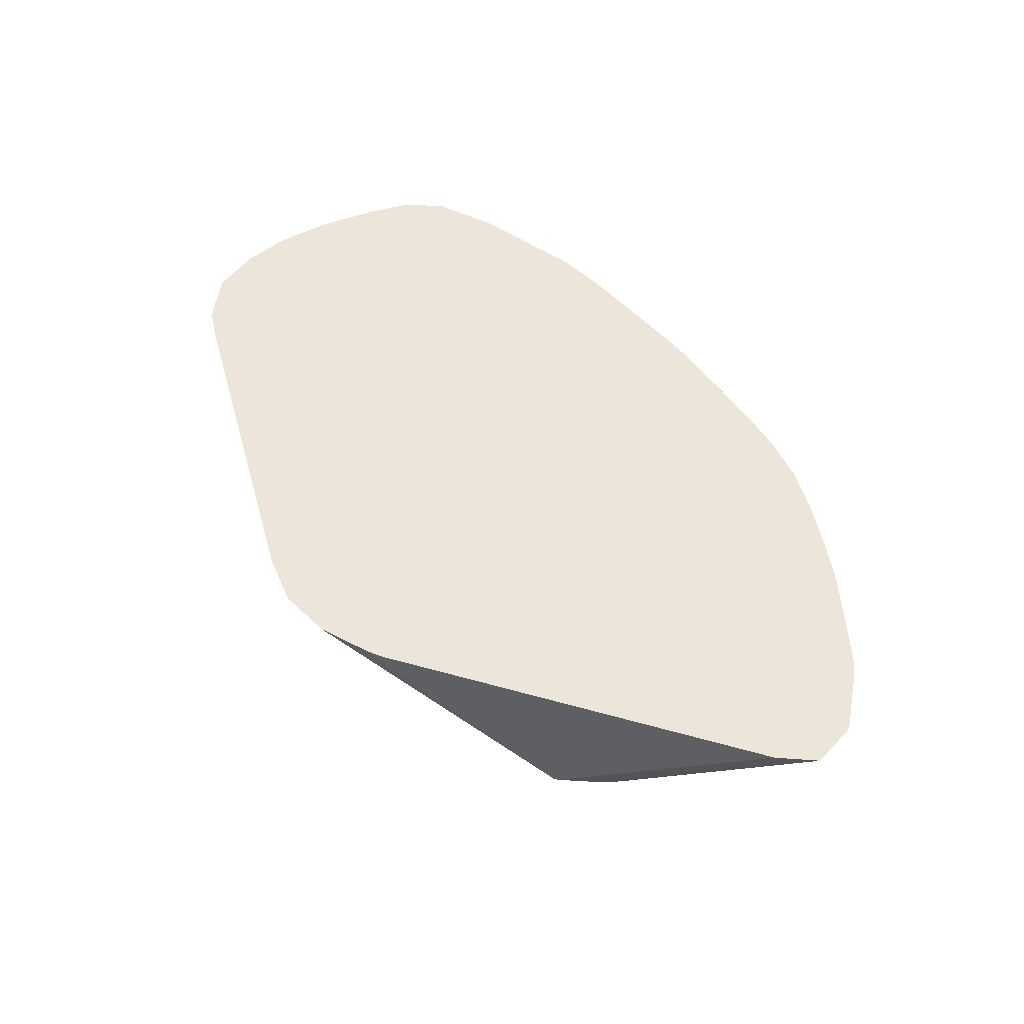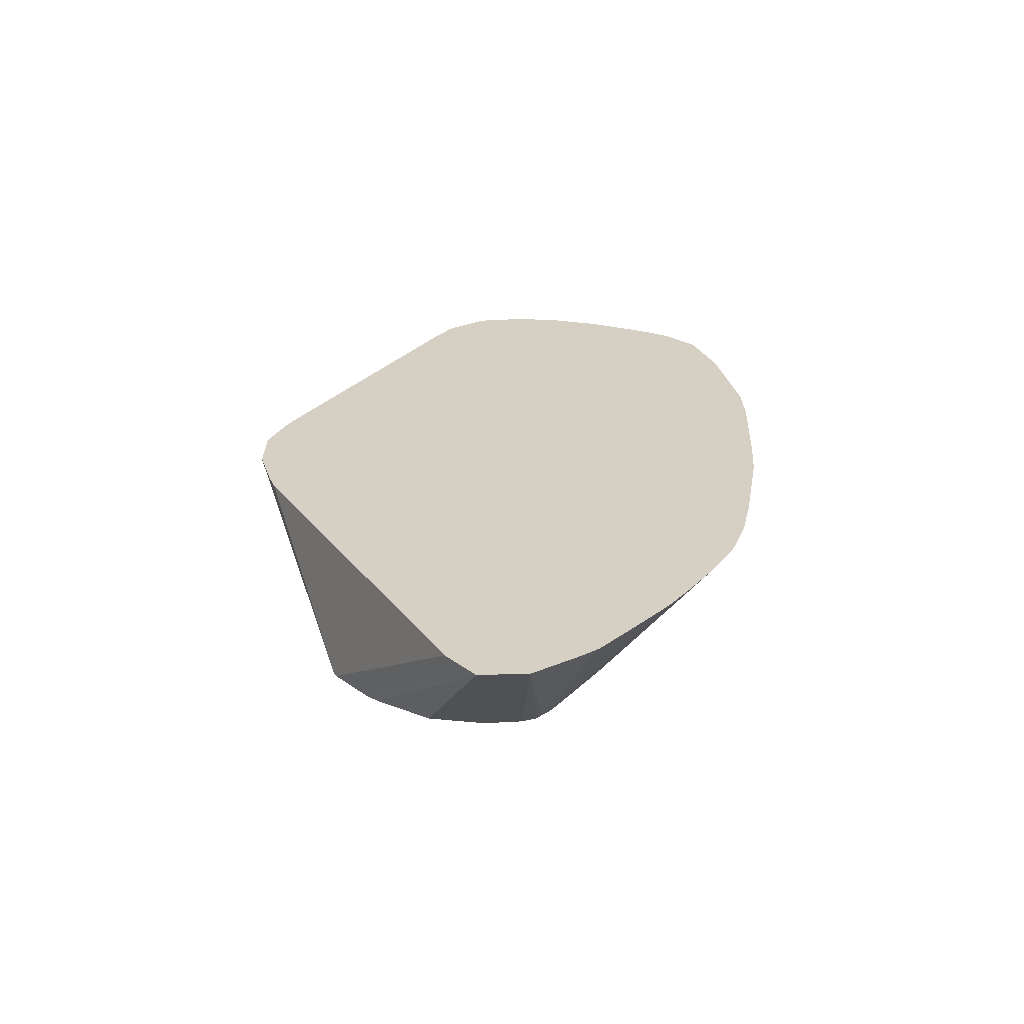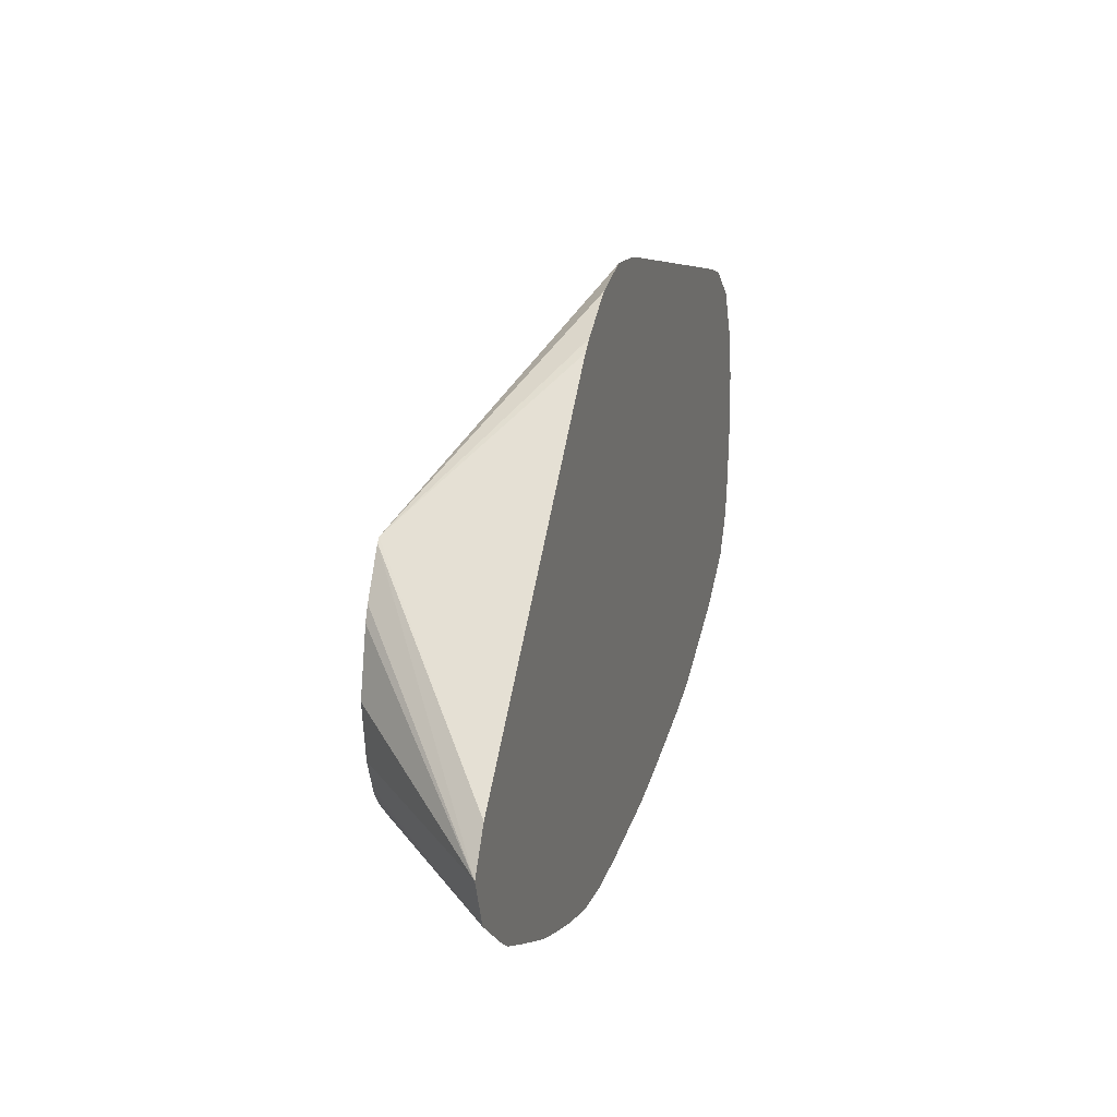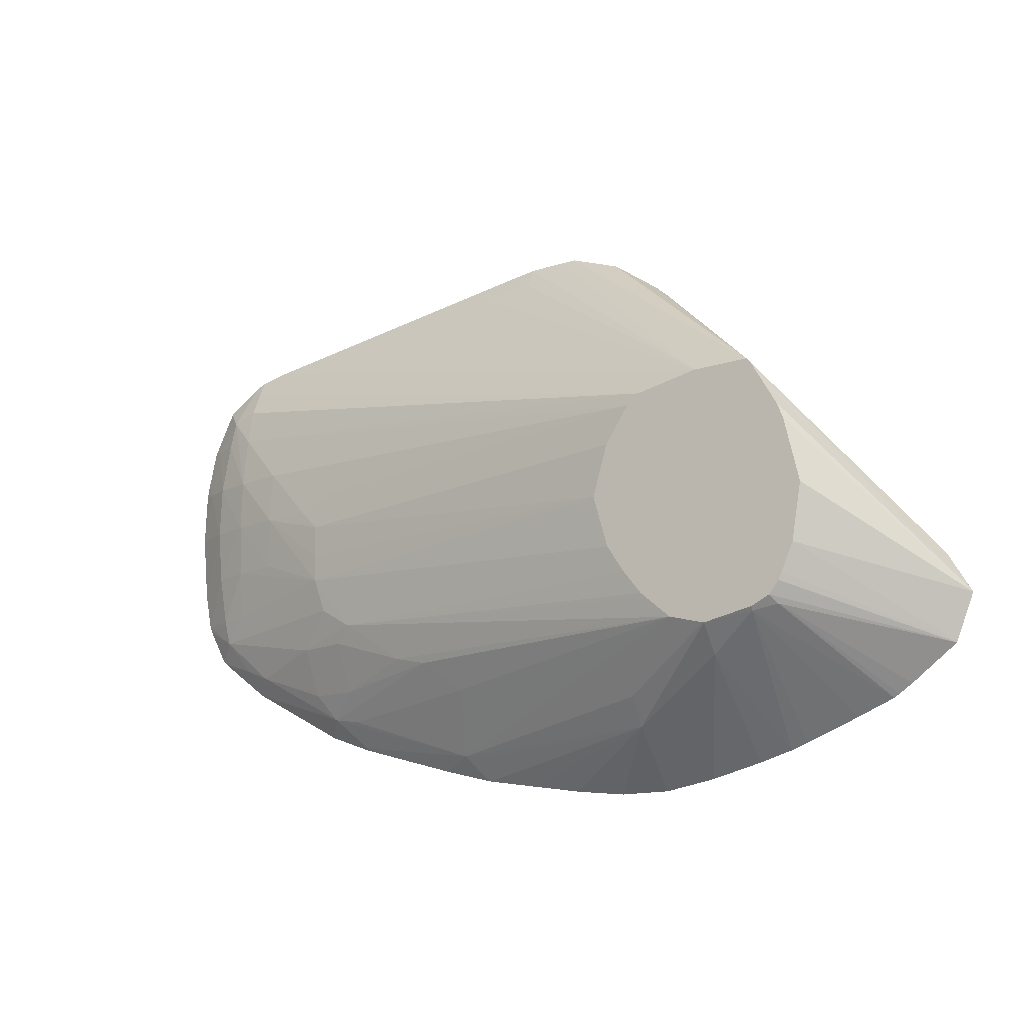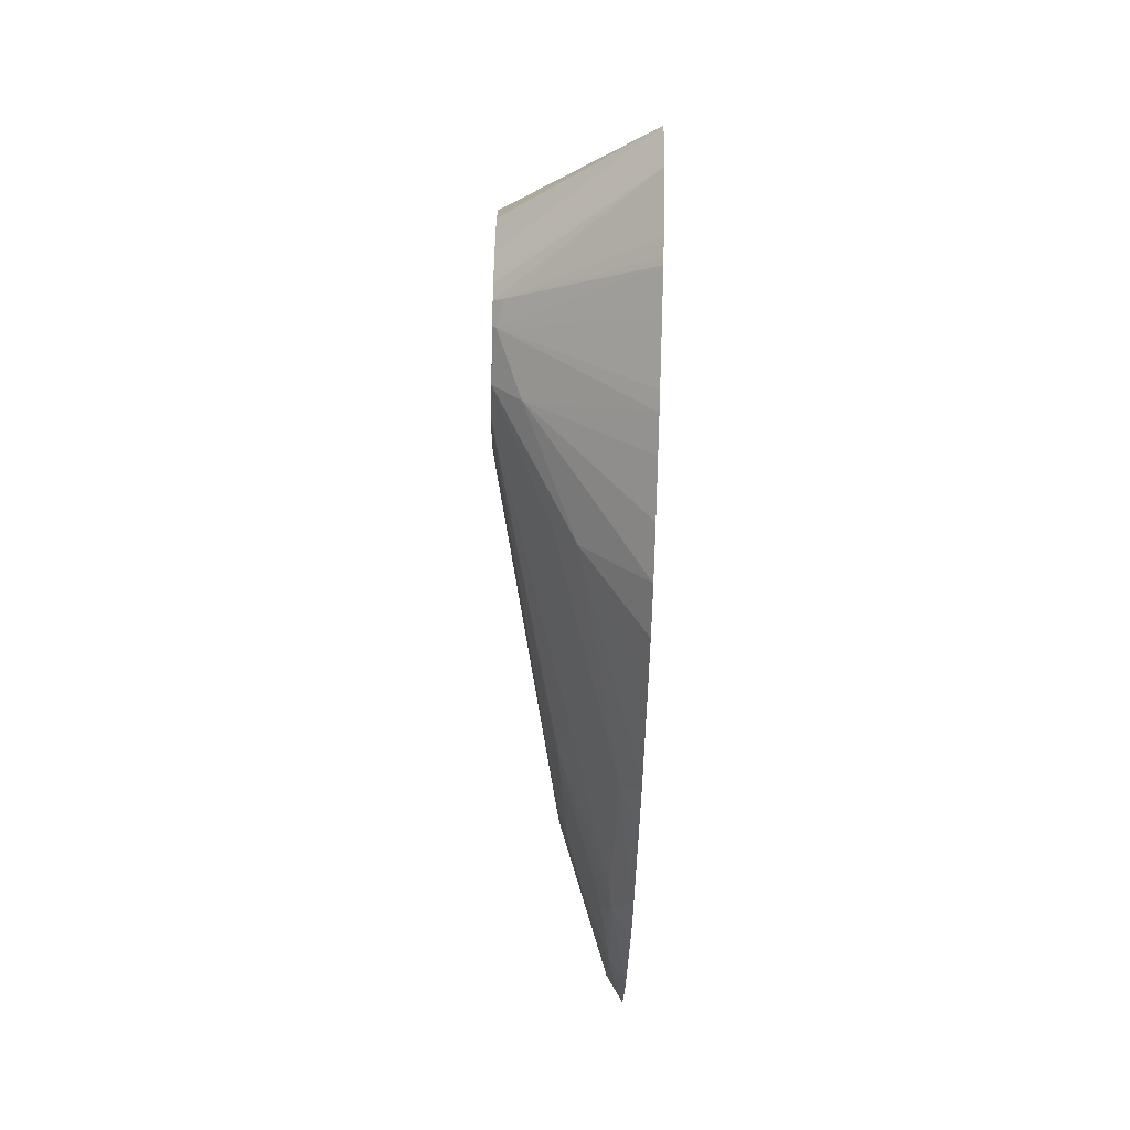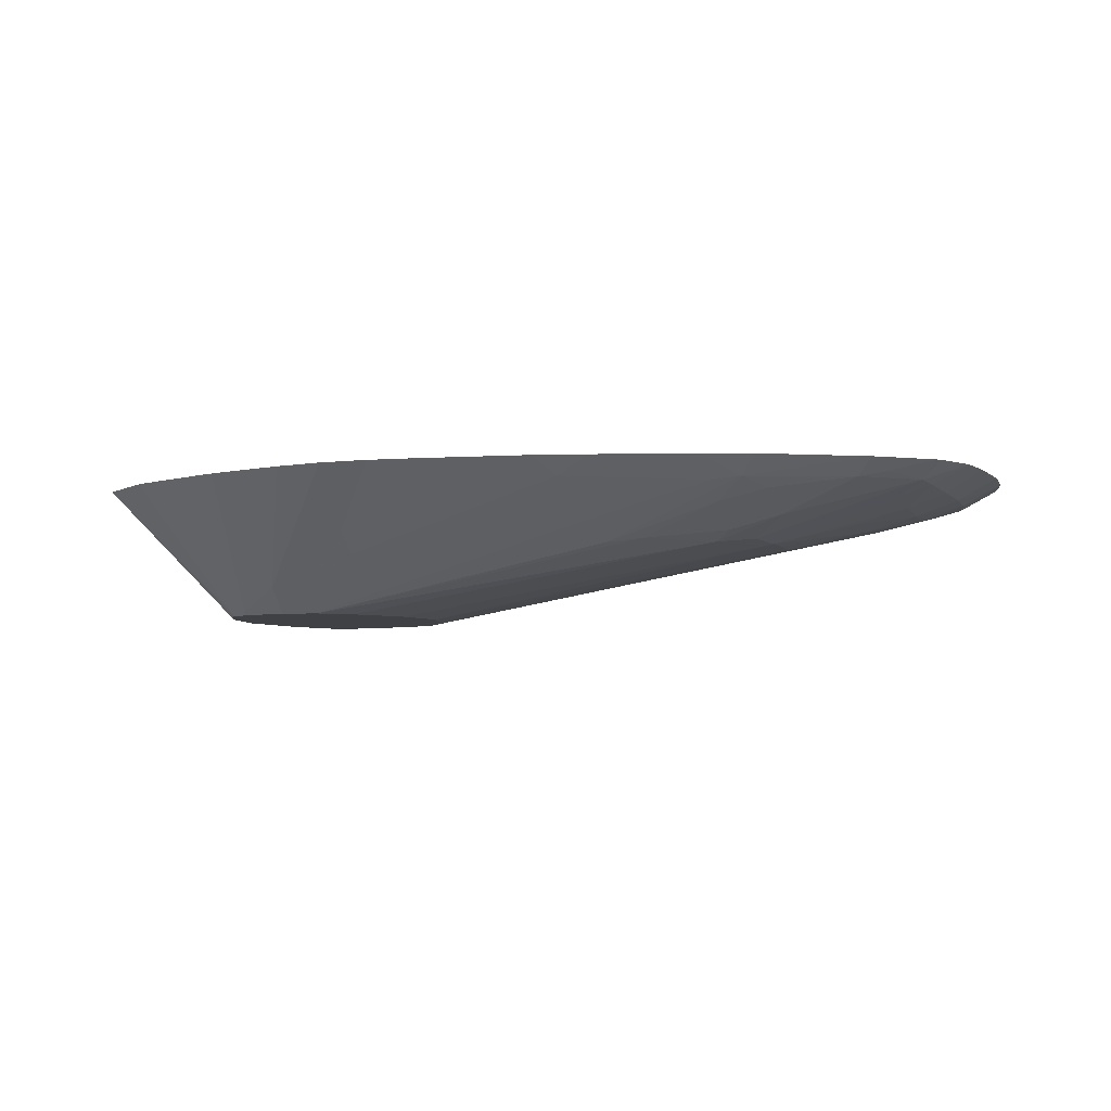
<metadata>
{"format":"obj","ext":"obj","renderer":"f3d","projection":"perspective","resolution":1024,"background":"white","views":[{"elev":54.3,"azim":-116.5,"up":"+Z"},{"elev":26.0,"azim":-71.5,"up":"+Z"},{"elev":16.5,"azim":-73.9,"up":"+Y"},{"elev":-13.6,"azim":-148.9,"up":"+Y"},{"elev":-61.7,"azim":-91.4,"up":"+Y"},{"elev":-5.8,"azim":19.2,"up":"+Z"}]}
</metadata>
<code>
v 0.2036 -0.01254 -0.7823
v 0.2081 -0.01265 -0.7823
v 0.1225 -0.07223 -0.824
v 0.1876 -0.01779 -0.7823
v 0.2198 -0.01325 -0.7823
v 0.1394 -0.07294 -0.824
v 0.1213 -0.07352 -0.824
v 0.07886 -0.128 -0.7823
v 0.1692 -0.03112 -0.7823
v 0.173 -0.02792 -0.7823
v 0.2261 -0.01435 -0.7823
v 0.2362 -0.02138 -0.7854
v 0.2198 -0.01981 -0.7862
v 0.1585 -0.07736 -0.824
v 0.3248 -0.03298 -0.7823
v 0.1134 -0.08733 -0.824
v 0.07146 -0.1403 -0.7823
v 0.1623 -0.0805 -0.824
v 0.3344 -0.03533 -0.7823
v 0.3344 -0.03987 -0.7845
v 0.3344 -0.04805 -0.7883
v 0.3344 -0.05926 -0.7907
v 0.1115 -0.09194 -0.824
v 0.07703 -0.1546 -0.7823
v 0.1069 -0.1115 -0.824
v 0.1098 -0.1289 -0.824
v 0.1697 -0.09183 -0.824
v 0.318 -0.07561 -0.7966
v 0.2888 -0.08749 -0.8031
v 0.3003 -0.09263 -0.8017
v 0.3377 -0.03704 -0.7823
v 0.343 -0.05079 -0.7873
v 0.3344 -0.07552 -0.7929
v 0.07714 -0.1548 -0.7823
v 0.1135 -0.1375 -0.824
v 0.1743 -0.1076 -0.824
v 0.294 -0.09846 -0.8035
v 0.318 -0.09201 -0.798
v 0.3487 -0.04501 -0.7823
v 0.3447 -0.05924 -0.7878
v 0.3557 -0.05922 -0.7823
v 0.3529 -0.05924 -0.7837
v 0.3472 -0.07547 -0.7886
v 0.3344 -0.09192 -0.7935
v 0.09126 -0.1656 -0.7823
v 0.1145 -0.1396 -0.824
v 0.1175 -0.1436 -0.824
v 0.116 -0.1459 -0.821
v 0.1697 -0.1235 -0.824
v 0.294 -0.1085 -0.8035
v 0.2935 -0.1171 -0.8035
v 0.318 -0.1084 -0.7973
v 0.3585 -0.07121 -0.7823
v 0.3554 -0.07547 -0.7844
v 0.3476 -0.09189 -0.7889
v 0.3465 -0.1084 -0.7885
v 0.3344 -0.1084 -0.7927
v 0.09535 -0.1685 -0.7823
v 0.1232 -0.1464 -0.824
v 0.1234 -0.1475 -0.8229
v 0.09701 -0.1695 -0.7823
v 0.1643 -0.1318 -0.824
v 0.3343 -0.1241 -0.7908
v 0.3428 -0.132 -0.7873
v 0.2902 -0.1277 -0.8028
v 0.2793 -0.134 -0.8039
v 0.3592 -0.07548 -0.7823
v 0.3599 -0.09189 -0.7823
v 0.358 -0.1124 -0.7823
v 0.3443 -0.1242 -0.7878
v 0.3558 -0.124 -0.7823
v 0.1382 -0.1497 -0.824
v 0.1388 -0.158 -0.8159
v 0.13 -0.1829 -0.7823
v 0.1249 -0.181 -0.7823
v 0.1111 -0.1754 -0.7823
v 0.1086 -0.1744 -0.7823
v 0.1587 -0.1388 -0.824
v 0.3548 -0.1263 -0.7823
v 0.3489 -0.1374 -0.7823
v 0.348 -0.1381 -0.7823
v 0.3343 -0.1426 -0.7856
v 0.3259 -0.146 -0.7873
v 0.3015 -0.1394 -0.7969
v 0.2849 -0.1393 -0.801
v 0.2593 -0.147 -0.8034
v 0.1492 -0.1469 -0.824
v 0.157 -0.1403 -0.824
v 0.1391 -0.1495 -0.824
v 0.1707 -0.1667 -0.8074
v 0.171 -0.1751 -0.8009
v 0.1718 -0.1929 -0.7823
v 0.1562 -0.1901 -0.7823
v 0.1402 -0.1859 -0.7823
v 0.3343 -0.1485 -0.7823
v 0.3309 -0.151 -0.7823
v 0.2945 -0.1628 -0.788
v 0.3006 -0.1545 -0.7906
v 0.2851 -0.1548 -0.7942
v 0.2484 -0.1494 -0.8045
v 0.236 -0.1588 -0.8013
v 0.2426 -0.1783 -0.7876
v 0.1875 -0.1931 -0.7823
v 0.2317 -0.1793 -0.7884
v 0.2362 -0.1863 -0.7823
v 0.2198 -0.1889 -0.7823
v 0.2035 -0.1914 -0.7823
v 0.2994 -0.168 -0.7823
v 0.2858 -0.1729 -0.7823
v 0.2852 -0.1725 -0.7828
v 0.2852 -0.1643 -0.7889
v 0.253 -0.1822 -0.7823
v 0.2371 -0.1861 -0.7823
v 0.2367 -0.1862 -0.7823
v 0.2852 -0.1731 -0.7823
f 1 2 3
f 1 3 4
f 1 4 10
f 1 10 9
f 1 9 8
f 1 8 17
f 1 17 24
f 1 24 34
f 1 34 45
f 1 45 58
f 1 58 61
f 1 61 77
f 1 77 76
f 1 76 75
f 1 75 74
f 1 74 94
f 1 94 93
f 1 93 92
f 1 92 103
f 1 103 107
f 1 107 106
f 1 106 105
f 1 105 114
f 1 114 113
f 1 113 112
f 1 112 115
f 1 115 109
f 1 109 108
f 1 108 96
f 1 96 95
f 1 95 81
f 1 81 80
f 1 80 79
f 1 79 71
f 1 71 69
f 1 69 68
f 1 68 67
f 1 67 53
f 1 53 41
f 1 41 39
f 1 39 31
f 1 31 19
f 1 19 15
f 1 15 11
f 1 11 5
f 1 5 2
f 2 5 6
f 2 6 3
f 3 6 14
f 3 14 18
f 3 18 27
f 3 27 36
f 3 36 49
f 3 49 62
f 3 62 78
f 3 78 88
f 3 88 87
f 3 87 89
f 3 89 72
f 3 72 59
f 3 59 47
f 3 47 46
f 3 46 35
f 3 35 26
f 3 26 25
f 3 25 23
f 3 23 16
f 3 16 7
f 3 7 8
f 3 8 9
f 3 9 10
f 3 10 4
f 5 11 12
f 5 12 13
f 5 13 6
f 6 13 12
f 6 12 15
f 6 15 14
f 7 16 17
f 7 17 8
f 11 15 12
f 14 15 19
f 14 19 20
f 14 20 21
f 14 21 22
f 14 22 18
f 16 23 17
f 17 23 25
f 17 25 26
f 17 26 24
f 18 22 28
f 18 28 29
f 18 29 30
f 18 30 27
f 19 31 20
f 20 31 32
f 20 32 21
f 21 32 22
f 22 32 33
f 22 33 28
f 24 26 35
f 24 35 34
f 27 30 37
f 27 37 36
f 28 33 38
f 28 38 30
f 28 30 29
f 30 38 37
f 31 39 32
f 32 40 33
f 32 39 41
f 32 41 42
f 32 42 40
f 33 40 43
f 33 43 44
f 33 44 38
f 34 35 46
f 34 46 47
f 34 47 48
f 34 48 45
f 36 37 50
f 36 50 51
f 36 51 49
f 37 38 50
f 38 52 51
f 38 51 50
f 38 44 52
f 40 42 43
f 41 53 54
f 41 54 42
f 42 54 43
f 43 54 55
f 43 55 44
f 44 55 56
f 44 56 57
f 44 57 52
f 45 48 58
f 47 59 48
f 48 59 60
f 48 60 61
f 48 61 58
f 49 51 62
f 51 52 57
f 51 57 63
f 51 63 64
f 51 64 65
f 51 65 66
f 51 66 62
f 53 67 54
f 54 67 68
f 54 68 55
f 55 68 69
f 55 69 56
f 56 70 57
f 56 69 71
f 56 71 70
f 57 70 63
f 59 72 60
f 60 72 73
f 60 73 74
f 60 74 75
f 60 75 76
f 60 76 77
f 60 77 61
f 62 66 78
f 63 70 64
f 64 70 71
f 64 71 79
f 64 79 80
f 64 80 81
f 64 81 82
f 64 82 83
f 64 83 84
f 64 84 65
f 65 84 66
f 66 84 85
f 66 85 86
f 66 86 87
f 66 87 88
f 66 88 78
f 72 89 90
f 72 90 91
f 72 91 73
f 73 91 92
f 73 92 93
f 73 93 94
f 73 94 74
f 81 95 82
f 82 95 83
f 83 95 96
f 83 96 97
f 83 97 98
f 83 98 84
f 84 98 85
f 85 99 86
f 85 98 99
f 86 100 87
f 86 99 100
f 87 90 89
f 87 100 101
f 87 101 102
f 87 102 90
f 90 102 91
f 91 103 92
f 91 102 104
f 91 104 105
f 91 105 106
f 91 106 107
f 91 107 103
f 96 108 97
f 97 108 109
f 97 109 110
f 97 110 102
f 97 102 111
f 97 111 100
f 97 100 99
f 97 99 98
f 100 111 101
f 101 111 102
f 102 110 112
f 102 112 113
f 102 113 114
f 102 114 105
f 102 105 104
f 109 115 110
f 110 115 112

</code>
